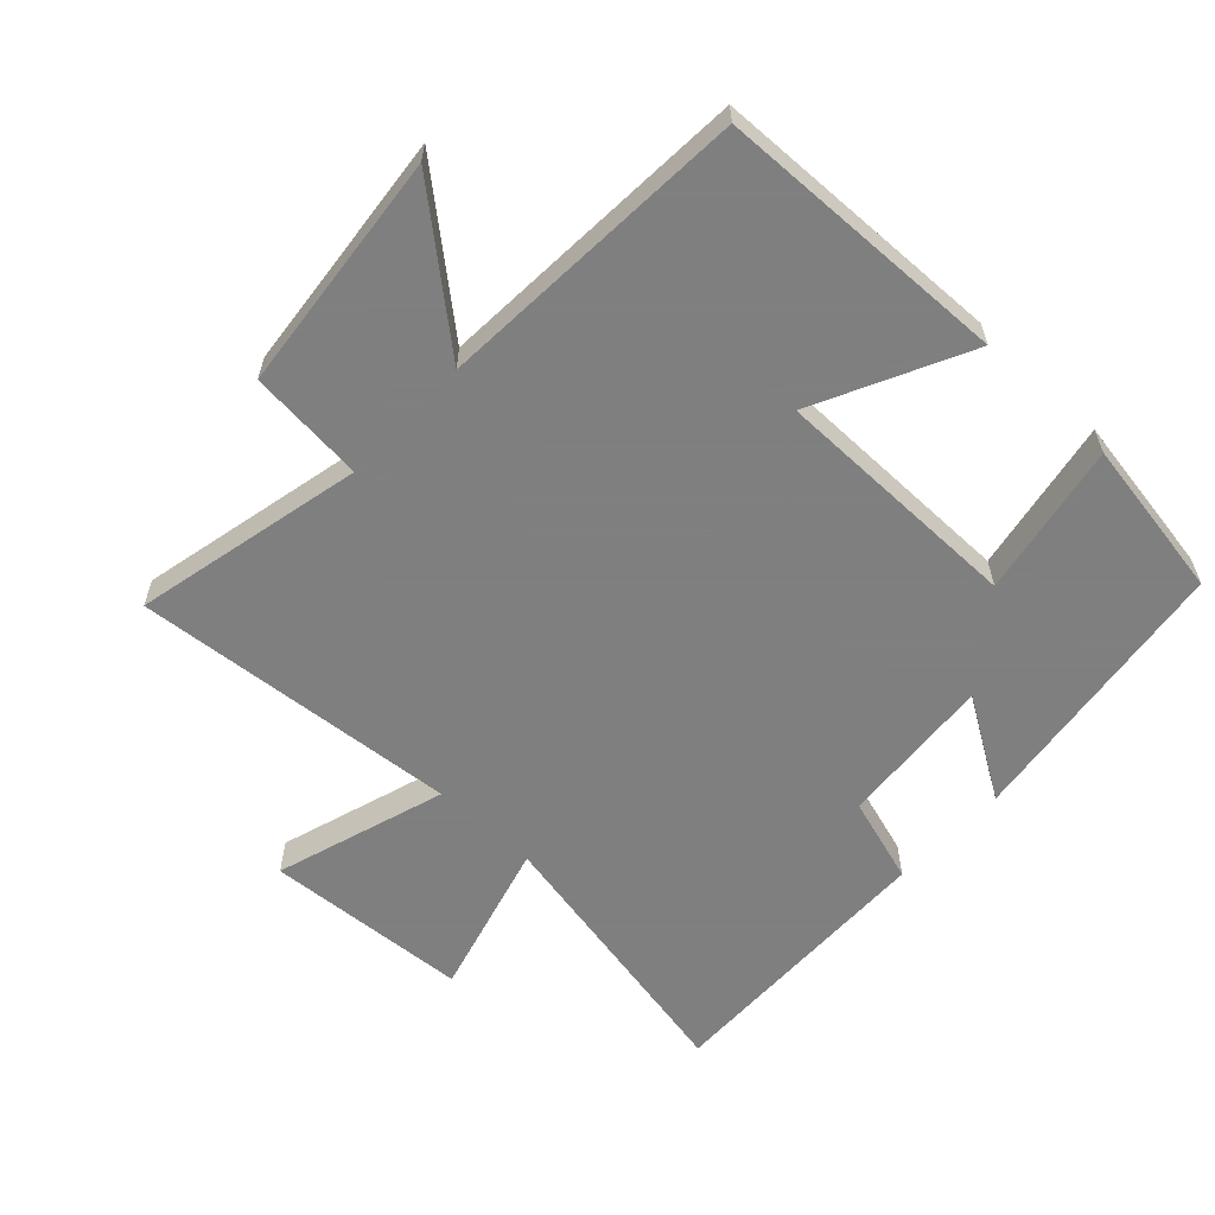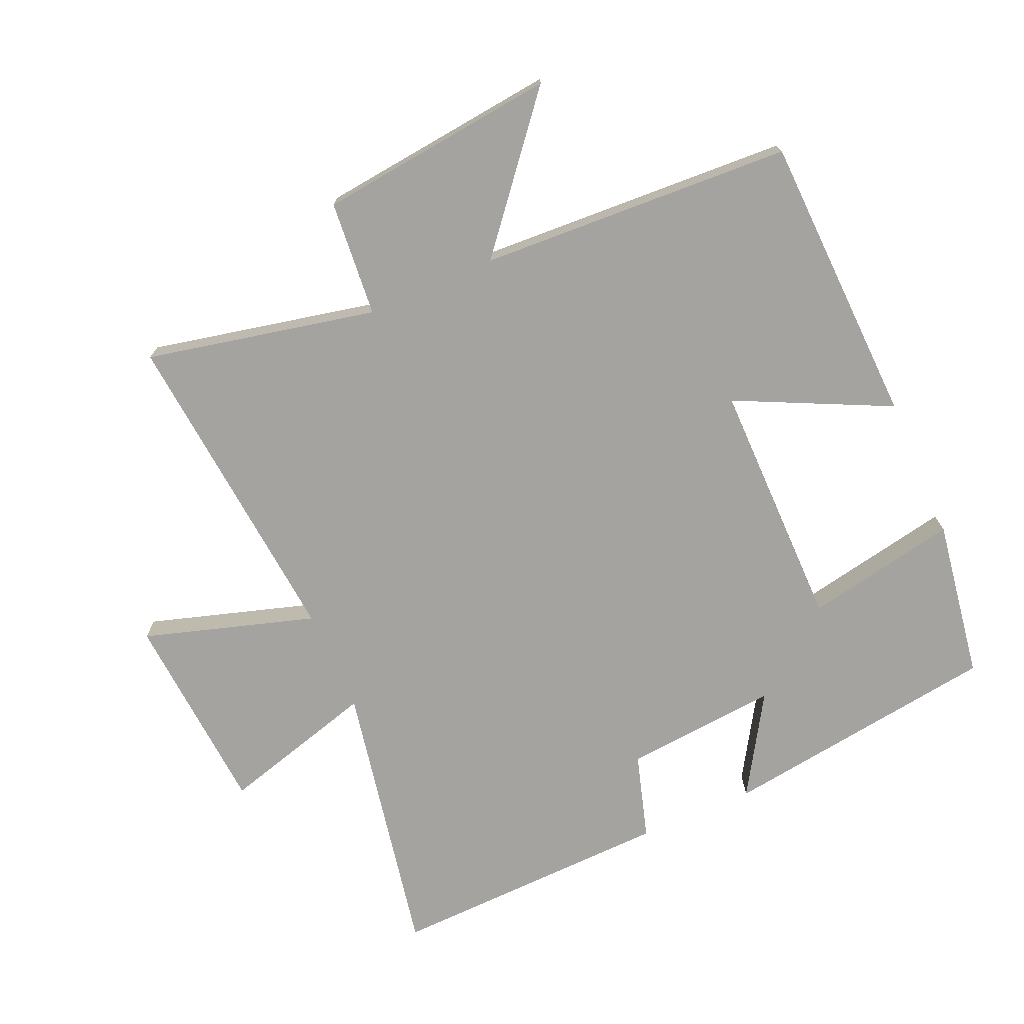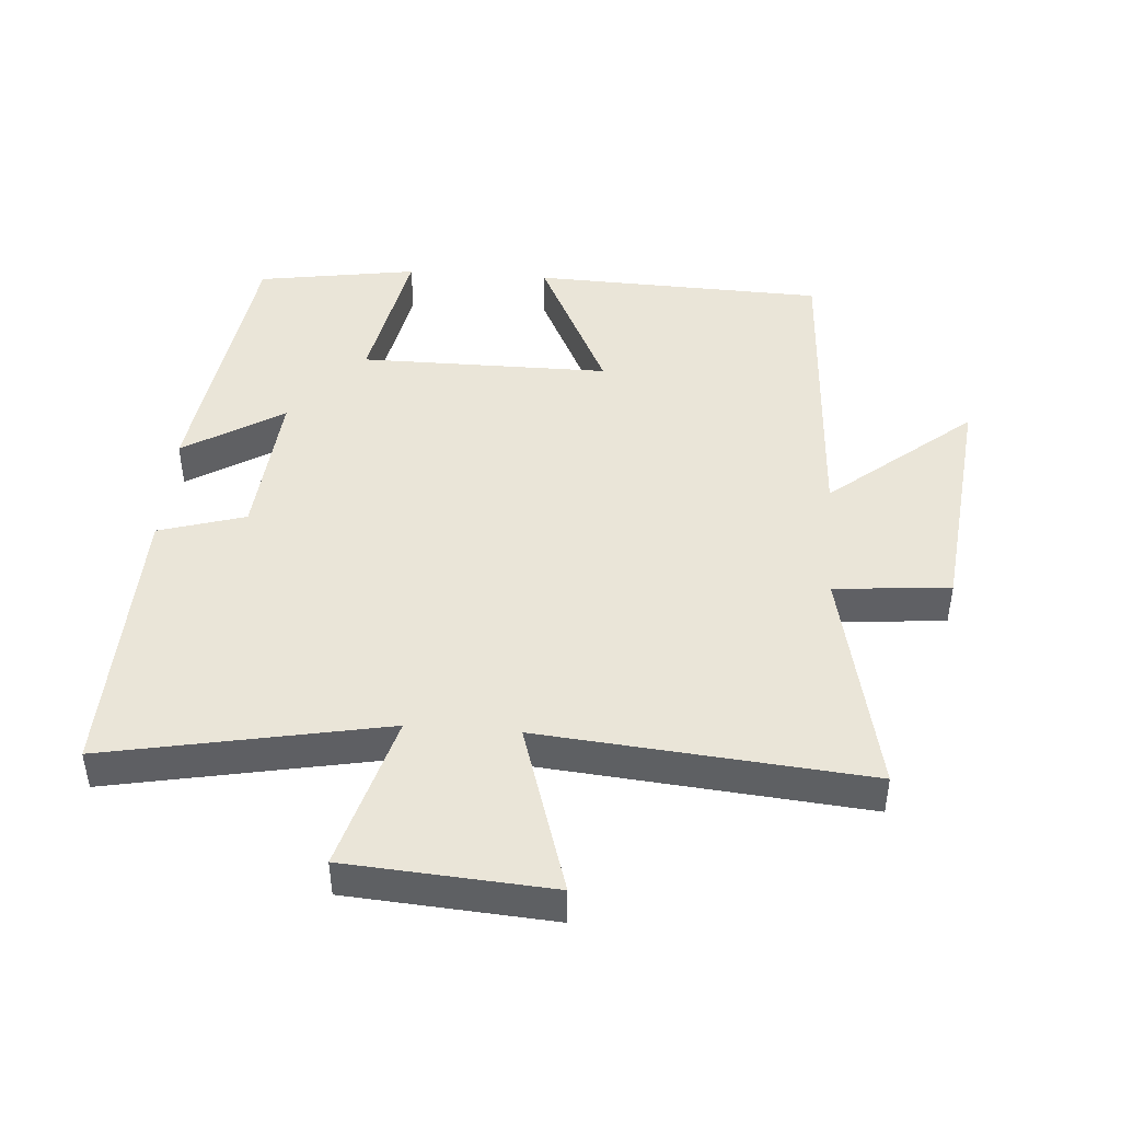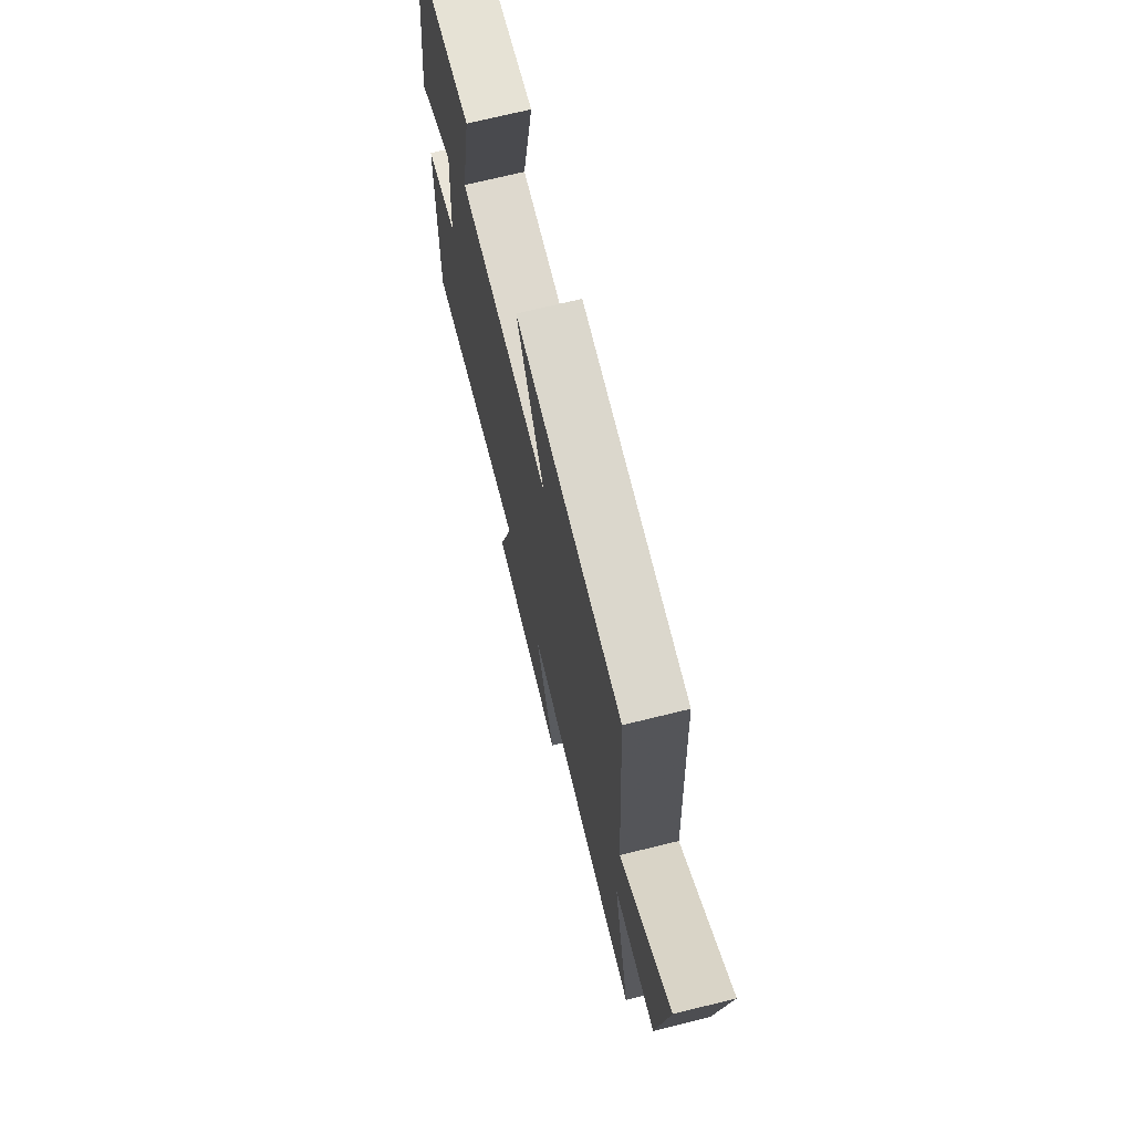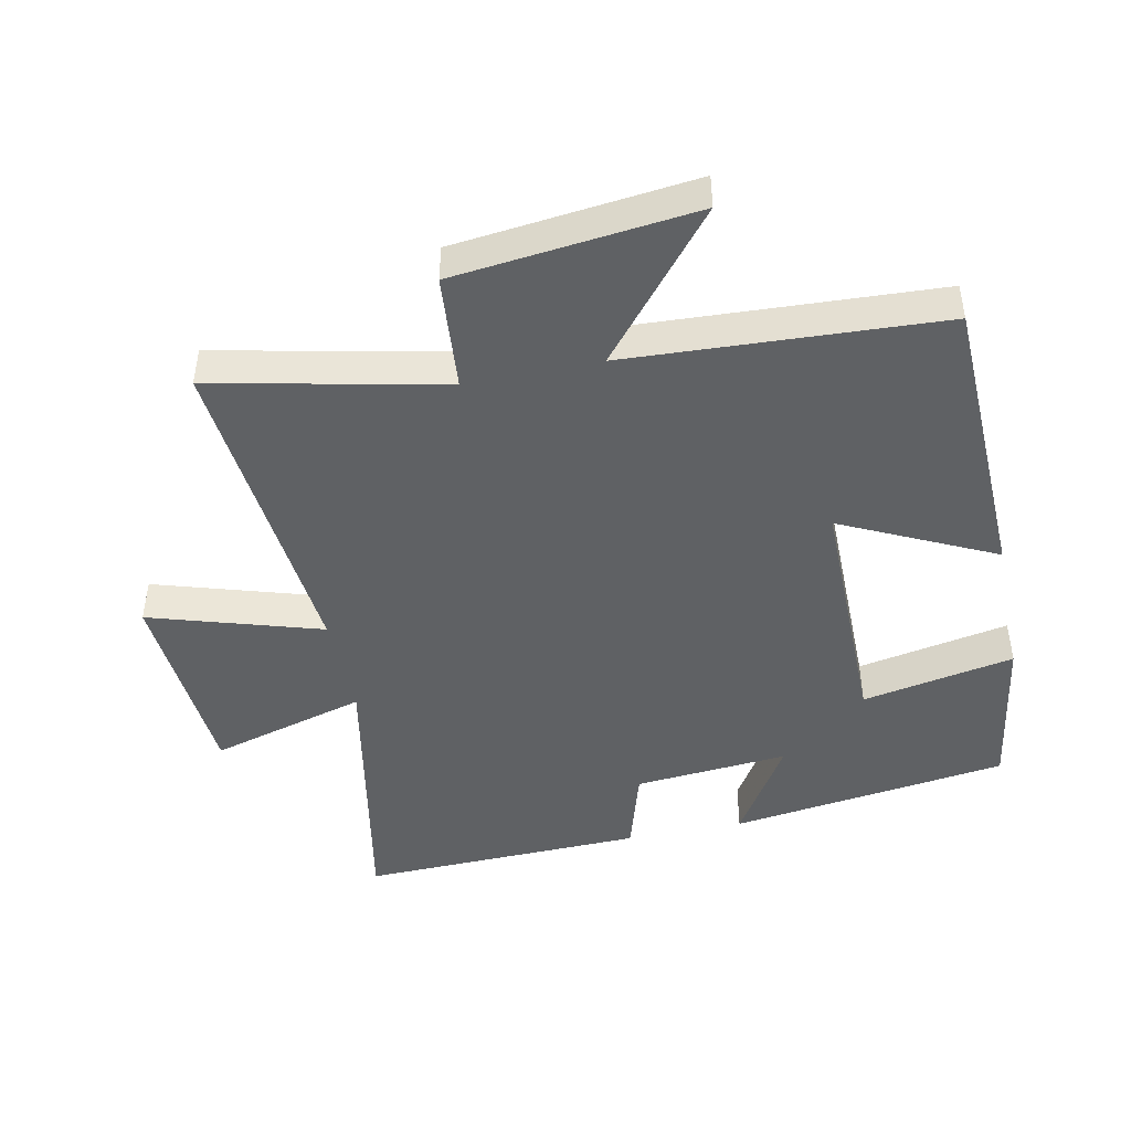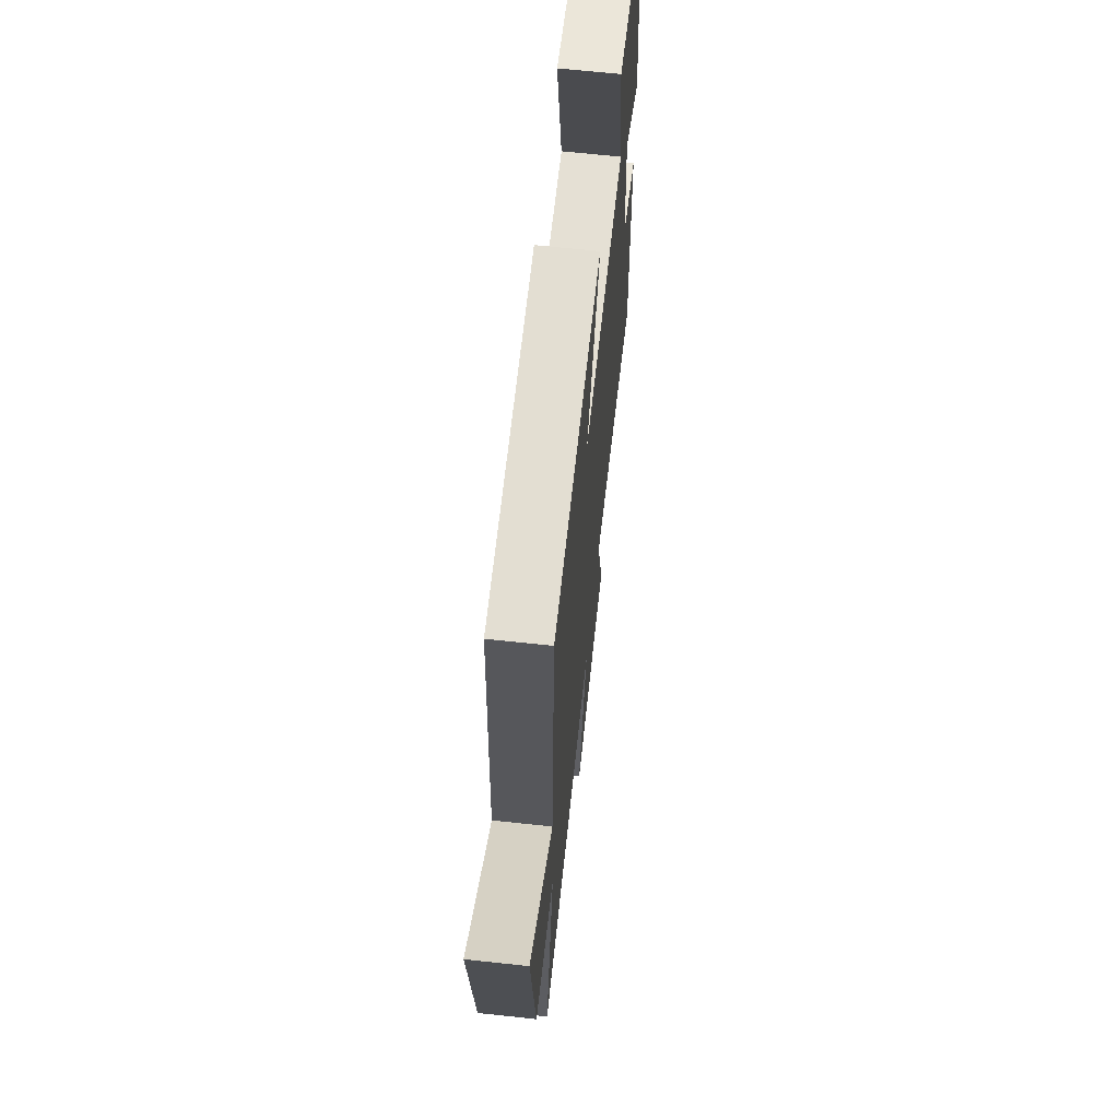
<metadata>
{"format":"obj","ext":"obj","renderer":"f3d","projection":"perspective","resolution":1024,"background":"white","views":[{"elev":-59.9,"azim":-43.3,"up":"+Y"},{"elev":-72.9,"azim":-66.2,"up":"+Y"},{"elev":45.0,"azim":-175.7,"up":"+Y"},{"elev":71.6,"azim":-103.8,"up":"+Z"},{"elev":-45.6,"azim":-78.2,"up":"+Y"},{"elev":65.6,"azim":-83.8,"up":"+Z"}]}
</metadata>
<code>
v -0.576 0.07 -0.545
v -0.5 0.07 -0.194
v -0.677 0.07 -0.178
v -0.717 0.07 0.188
v -0.5 0.07 0.008
v -0.474 0.07 0.485
v -0.028 0.07 0.5
v -0.141 0.07 0.267
v 0.241 0.07 0.267
v 0.196 0.07 0.5
v 0.441 0.07 0.461
v 0.5 0.07 0.034
v 0.348 0.07 0.128
v 0.368 0.07 -0.108
v 0.5 0.07 -0.148
v 0.512 0.07 -0.583
v 0.086 0.07 -0.5
v 0.153 0.07 -0.739
v -0.159 0.07 -0.761
v -0.078 0.07 -0.5
v -0.576 0 -0.545
v -0.5 0 -0.194
v -0.677 0 -0.178
v -0.717 0 0.188
v -0.5 0 0.008
v -0.474 0 0.485
v -0.028 0 0.5
v -0.141 0 0.267
v 0.241 0 0.267
v 0.196 0 0.5
v 0.441 0 0.461
v 0.5 0 0.034
v 0.348 0 0.128
v 0.368 0 -0.108
v 0.5 0 -0.148
v 0.512 0 -0.583
v 0.086 0 -0.5
v 0.153 0 -0.739
v -0.159 0 -0.761
v -0.078 0 -0.5
f 17 18 19 20
f 14 15 16 17
f 13 14 17 20
f 11 12 13
f 10 11 13
f 9 10 13
f 20 1 2
f 13 20 2
f 9 13 2
f 8 9 2
f 7 8 2
f 6 7 2
f 5 6 2
f 2 3 4 5
f 40 39 38 37
f 37 36 35 34
f 40 37 34 33
f 33 32 31
f 33 31 30
f 33 30 29
f 22 21 40
f 22 40 33
f 22 33 29
f 22 29 28
f 22 28 27
f 22 27 26
f 22 26 25
f 25 24 23 22
f 1 21 22 2
f 2 22 23 3
f 3 23 24 4
f 4 24 25 5
f 5 25 26 6
f 6 26 27 7
f 7 27 28 8
f 8 28 29 9
f 9 29 30 10
f 10 30 31 11
f 11 31 32 12
f 12 32 33 13
f 13 33 34 14
f 14 34 35 15
f 15 35 36 16
f 16 36 37 17
f 17 37 38 18
f 18 38 39 19
f 19 39 40 20
f 20 40 21 1

</code>
